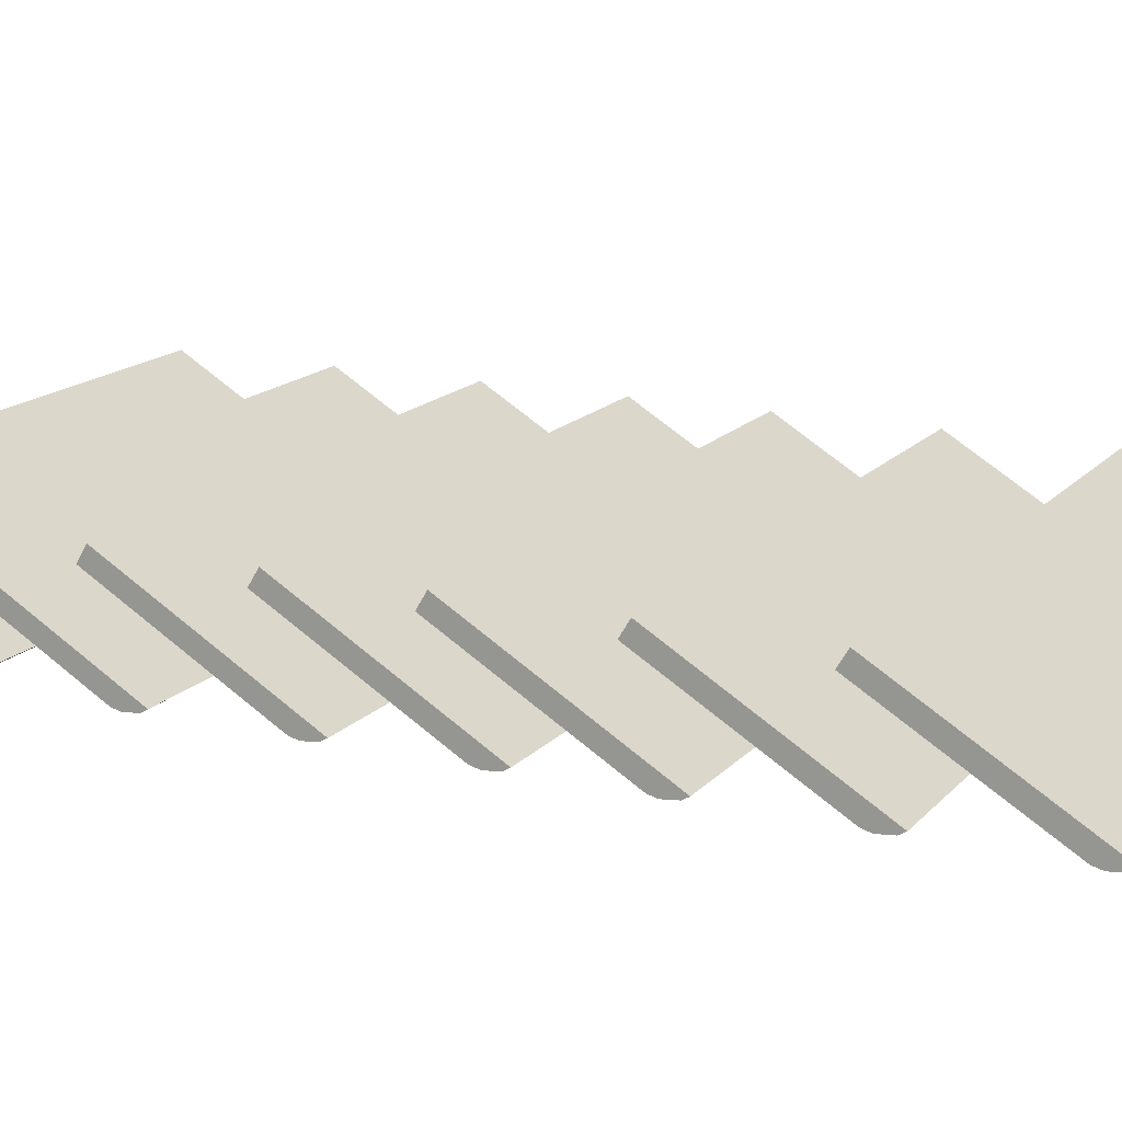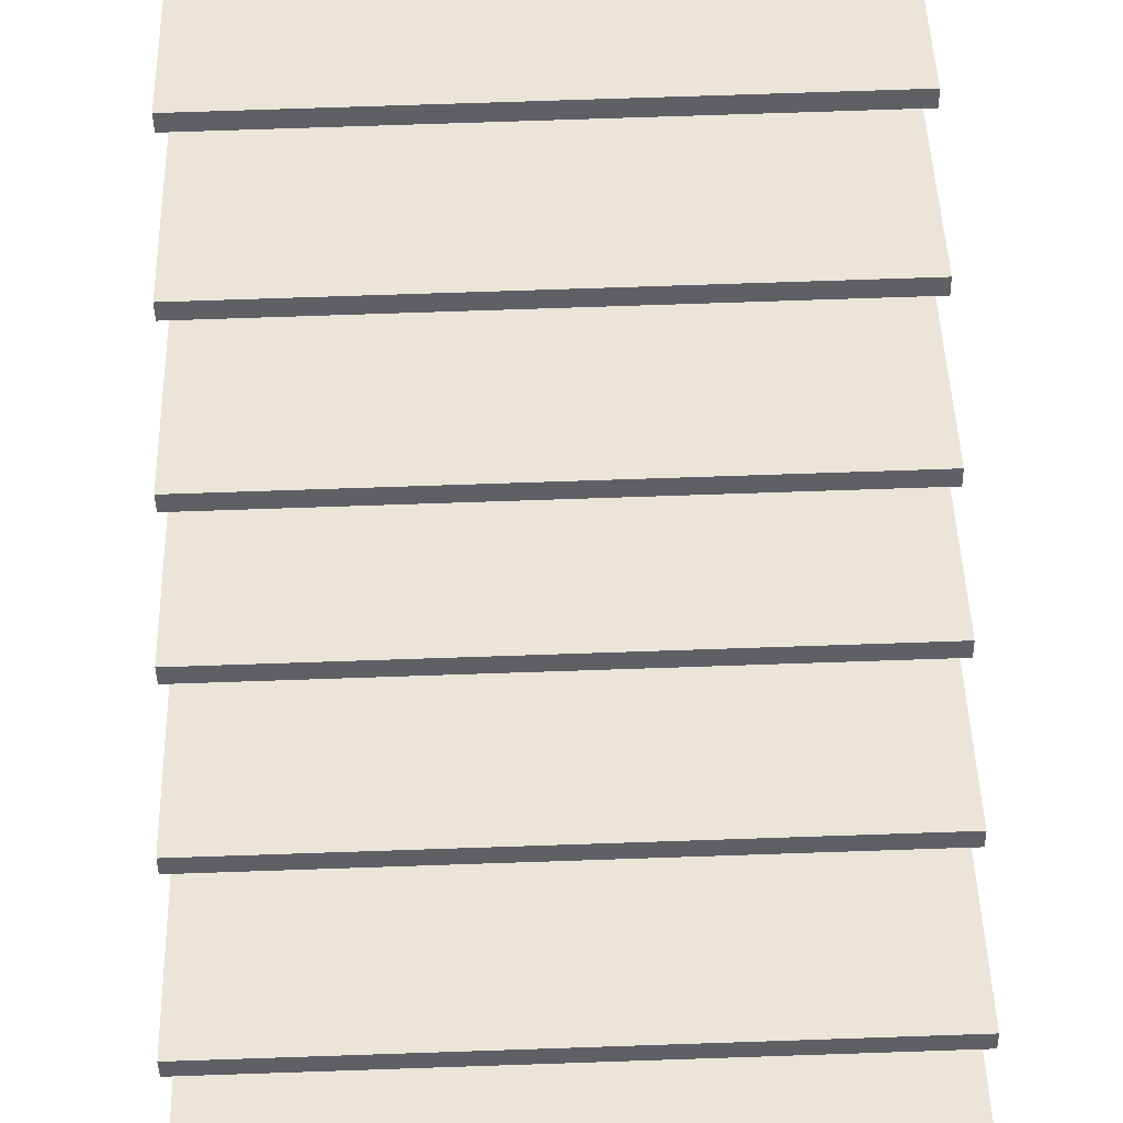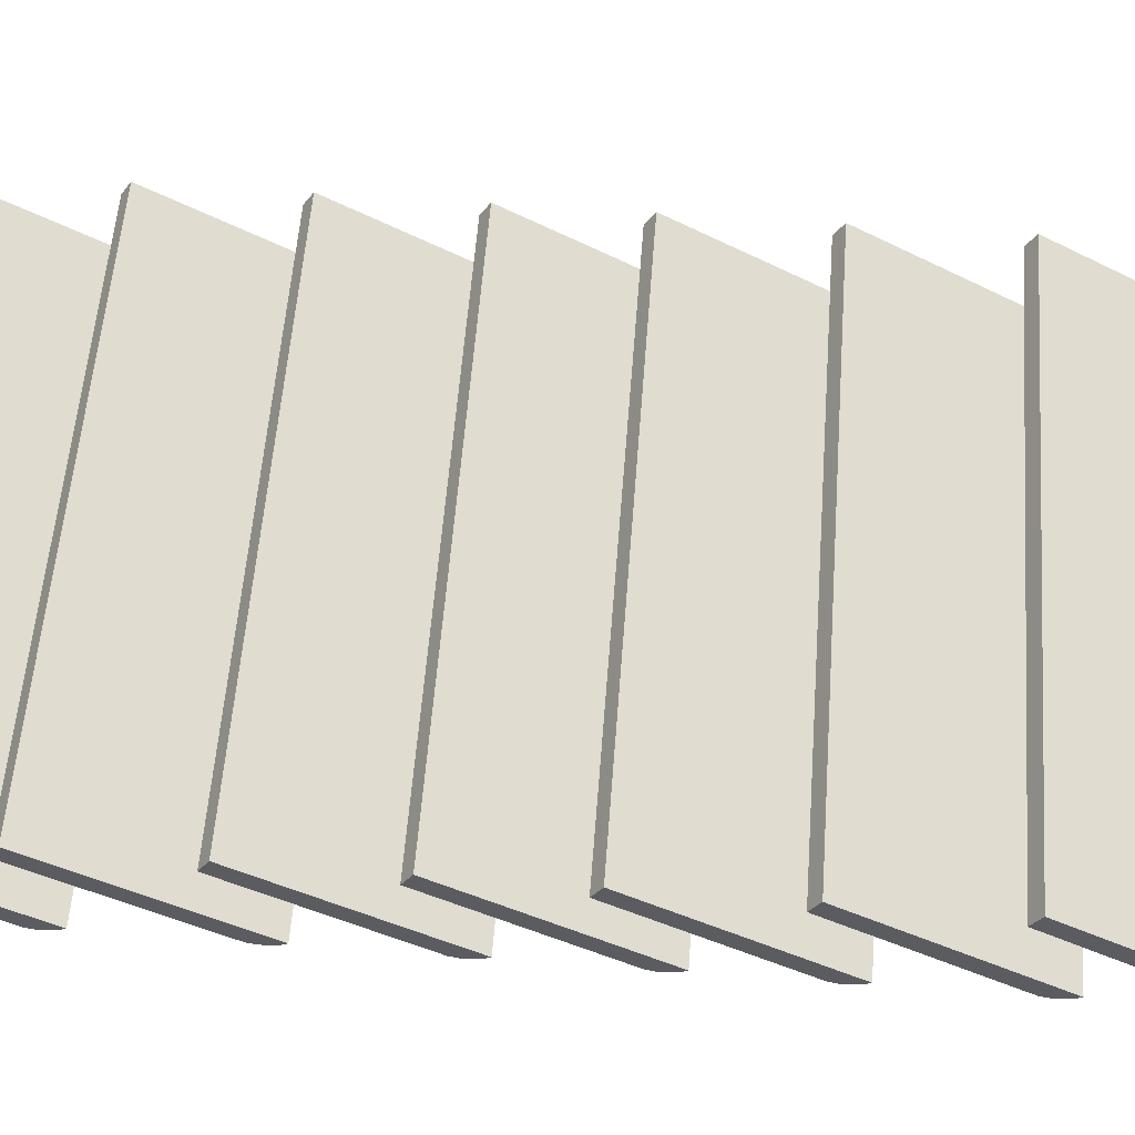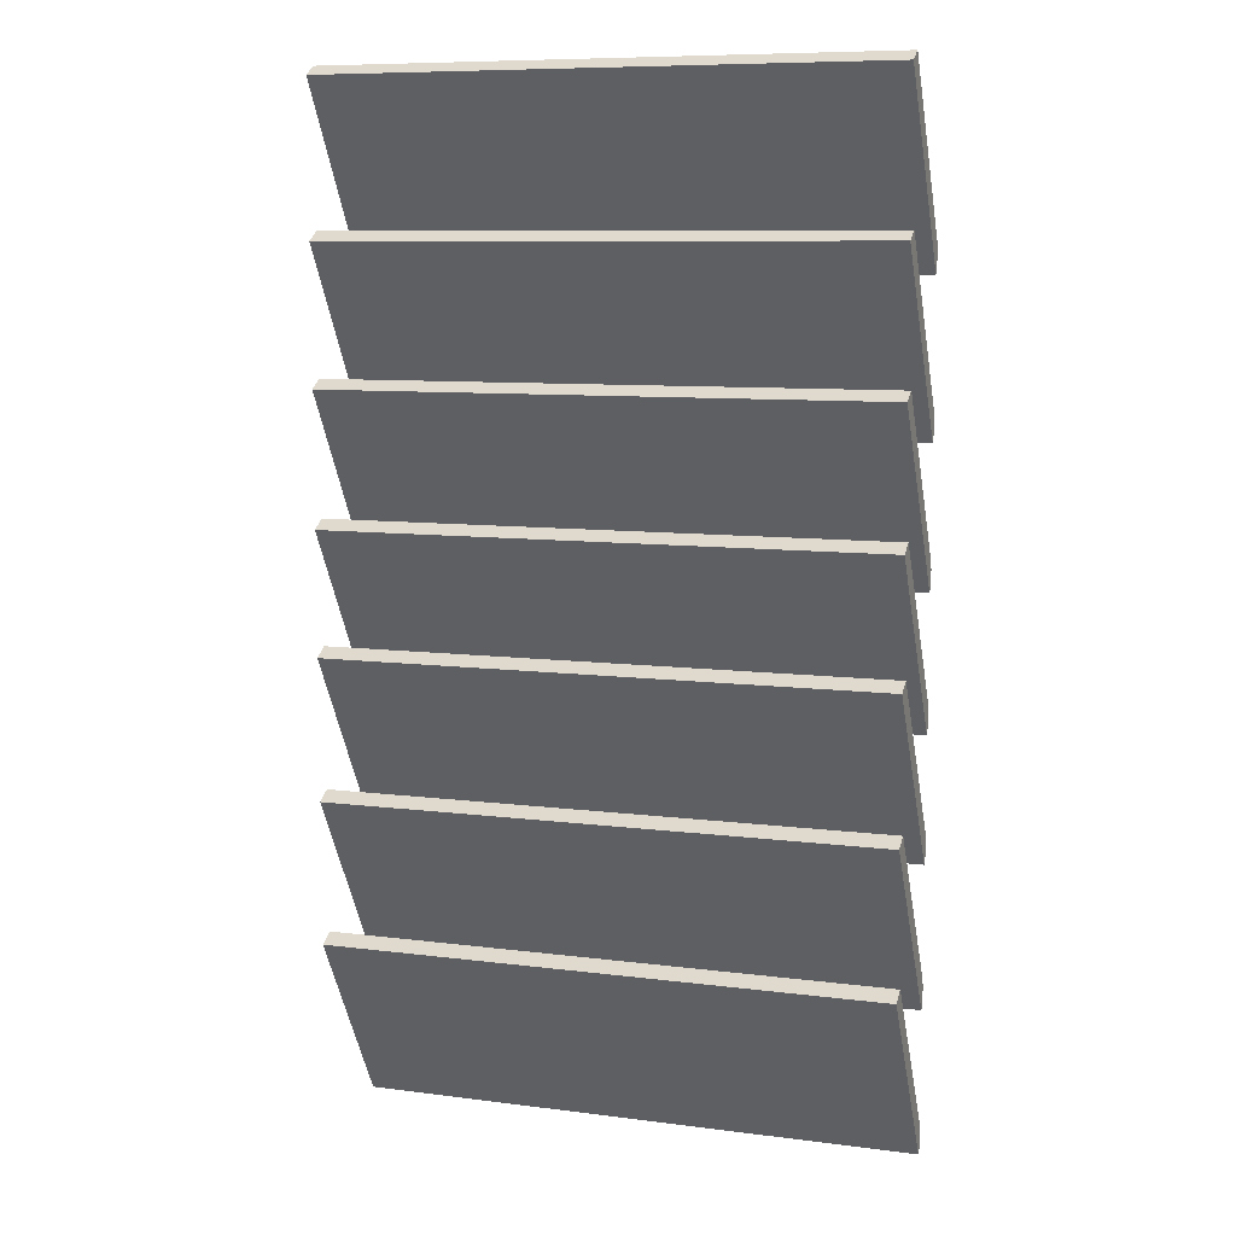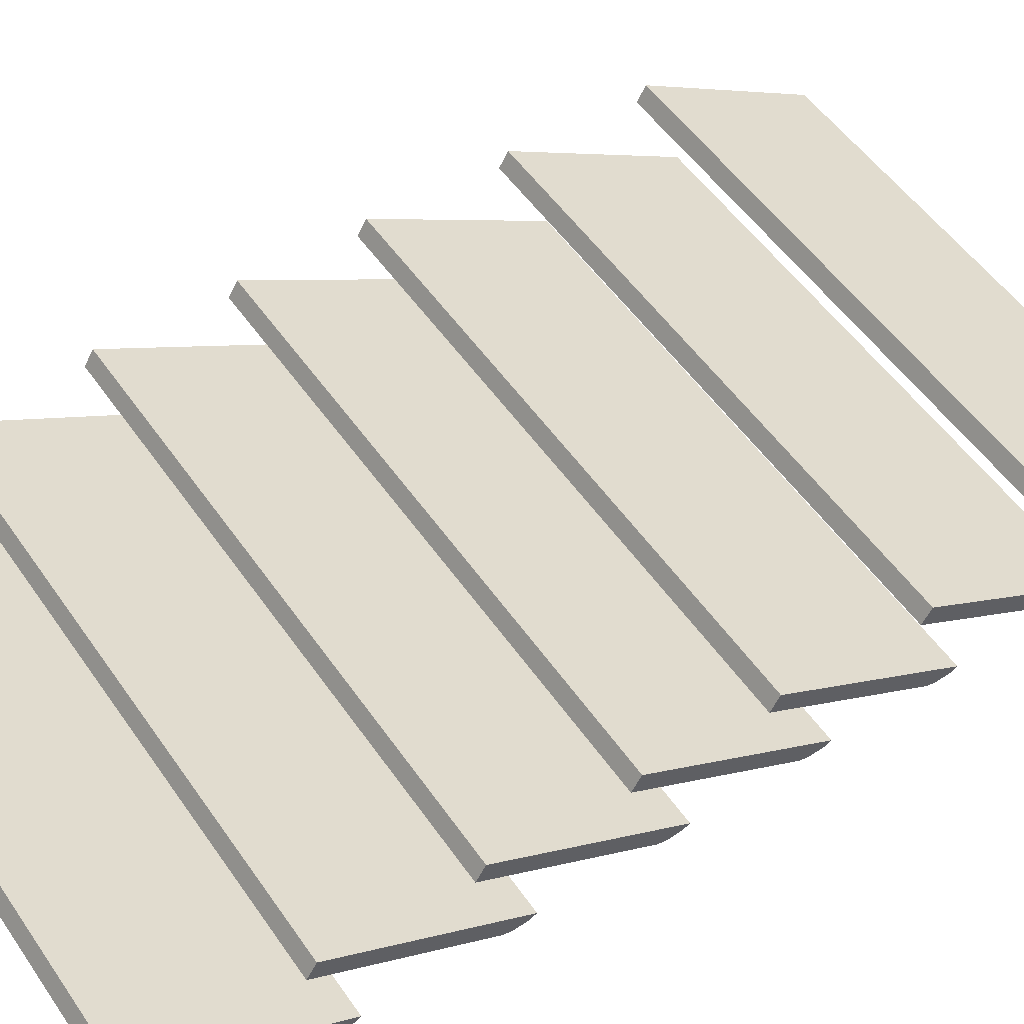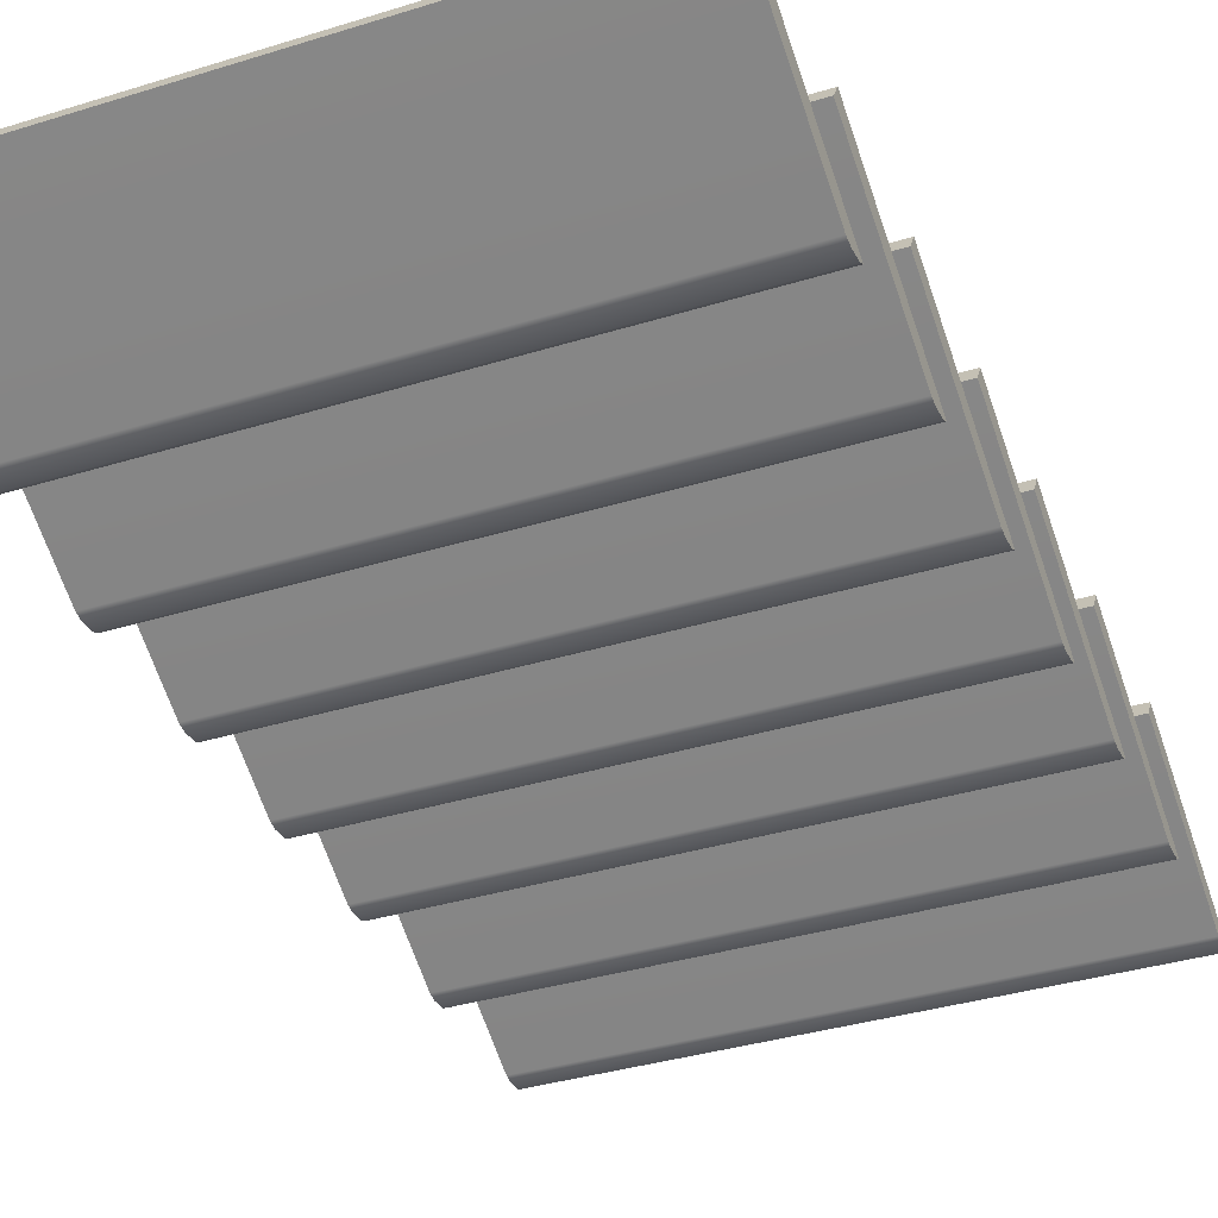
<metadata>
{"format":"obj","ext":"obj","renderer":"f3d","projection":"perspective","resolution":1024,"background":"white","views":[{"elev":15.4,"azim":-64.1,"up":"+Z"},{"elev":77.5,"azim":178.1,"up":"+Z"},{"elev":56.0,"azim":-85.7,"up":"+Z"},{"elev":8.8,"azim":19.2,"up":"+Y"},{"elev":52.4,"azim":-123.7,"up":"+Z"},{"elev":-35.5,"azim":-157.6,"up":"+Z"}]}
</metadata>
<code>
g default
v 12.68 14.85 31.06
v 21.53 14.85 31.06
v 12.68 17.35 32.56
v 21.53 17.35 32.56
v 12.68 17.5 32.33
v 21.53 17.5 32.33
v 12.68 15 30.82
v 21.53 15 30.82
v 21.53 14.53 30.86
v 12.68 14.53 30.86
v 12.68 14.63 30.81
v 12.68 14.86 30.79
v 21.53 14.63 30.81
v 21.53 14.86 30.79
v 12.68 12.5 31.06
v 21.53 12.5 31.06
v 12.68 15 32.56
v 21.53 15 32.56
v 12.68 15.14 32.33
v 21.53 15.14 32.33
v 12.68 12.64 30.82
v 21.53 12.64 30.82
v 21.53 12.18 30.86
v 12.68 12.18 30.86
v 12.68 12.27 30.81
v 12.68 12.51 30.79
v 21.53 12.27 30.81
v 21.53 12.51 30.79
v 12.68 10.36 31.06
v 21.53 10.36 31.06
v 12.68 12.86 32.56
v 21.53 12.86 32.56
v 12.68 13 32.33
v 21.53 13 32.33
v 12.68 10.5 30.82
v 21.53 10.5 30.82
v 21.53 10.03 30.86
v 12.68 10.03 30.86
v 12.68 10.13 30.81
v 12.68 10.36 30.79
v 21.53 10.13 30.81
v 21.53 10.36 30.79
v 12.68 8.29 31.06
v 21.53 8.29 31.06
v 12.68 10.79 32.56
v 21.53 10.79 32.56
v 12.68 10.93 32.33
v 21.53 10.93 32.33
v 12.68 8.434 30.82
v 21.53 8.434 30.82
v 21.53 7.966 30.86
v 12.68 7.966 30.86
v 12.68 8.063 30.81
v 12.68 8.295 30.79
v 21.53 8.063 30.81
v 21.53 8.295 30.79
v 12.68 6.372 31.06
v 21.53 6.372 31.06
v 12.68 8.87 32.56
v 21.53 8.87 32.56
v 12.68 9.013 32.33
v 21.53 9.013 32.33
v 12.68 6.515 30.82
v 21.53 6.515 30.82
v 21.53 6.047 30.86
v 12.68 6.047 30.86
v 12.68 6.144 30.81
v 12.68 6.376 30.79
v 21.53 6.144 30.81
v 21.53 6.376 30.79
v 12.68 4.18 31.06
v 21.53 4.18 31.06
v 12.68 6.679 32.56
v 21.53 6.679 32.56
v 12.68 6.822 32.33
v 21.53 6.822 32.33
v 12.68 4.323 30.82
v 21.53 4.323 30.82
v 21.53 3.856 30.86
v 12.68 3.856 30.86
v 12.68 3.952 30.81
v 12.68 4.184 30.79
v 21.53 3.952 30.81
v 21.53 4.184 30.79
v 12.68 1.966 31.06
v 21.53 1.966 31.06
v 12.68 4.465 32.56
v 21.53 4.465 32.56
v 12.68 4.608 32.33
v 21.53 4.608 32.33
v 12.68 2.109 30.82
v 21.53 2.109 30.82
v 21.53 1.642 30.86
v 12.68 1.642 30.86
v 12.68 1.739 30.81
v 12.68 1.97 30.79
v 21.53 1.739 30.81
v 21.53 1.97 30.79
g pasted__pasted__pasted__pasted__pasted__pasted__pCube2
f 1 2 4 3
f 3 4 6 5
f 5 6 8 7
f 11 13 9 10
f 2 8 6 4
f 7 1 3 5
f 7 8 14 12
f 8 2 9 13 14
f 2 1 10 9
f 1 7 12 11 10
f 11 12 14 13
f 15 16 18 17
f 17 18 20 19
f 19 20 22 21
f 25 27 23 24
f 16 22 20 18
f 21 15 17 19
f 21 22 28 26
f 22 16 23 27 28
f 16 15 24 23
f 15 21 26 25 24
f 25 26 28 27
f 29 30 32 31
f 31 32 34 33
f 33 34 36 35
f 39 41 37 38
f 30 36 34 32
f 35 29 31 33
f 35 36 42 40
f 36 30 37 41 42
f 30 29 38 37
f 29 35 40 39 38
f 39 40 42 41
f 43 44 46 45
f 45 46 48 47
f 47 48 50 49
f 53 55 51 52
f 44 50 48 46
f 49 43 45 47
f 49 50 56 54
f 50 44 51 55 56
f 44 43 52 51
f 43 49 54 53 52
f 53 54 56 55
f 57 58 60 59
f 59 60 62 61
f 61 62 64 63
f 67 69 65 66
f 58 64 62 60
f 63 57 59 61
f 63 64 70 68
f 64 58 65 69 70
f 58 57 66 65
f 57 63 68 67 66
f 67 68 70 69
f 71 72 74 73
f 73 74 76 75
f 75 76 78 77
f 81 83 79 80
f 72 78 76 74
f 77 71 73 75
f 77 78 84 82
f 78 72 79 83 84
f 72 71 80 79
f 71 77 82 81 80
f 81 82 84 83
f 85 86 88 87
f 87 88 90 89
f 89 90 92 91
f 95 97 93 94
f 86 92 90 88
f 91 85 87 89
f 91 92 98 96
f 92 86 93 97 98
f 86 85 94 93
f 85 91 96 95 94
f 95 96 98 97

</code>
